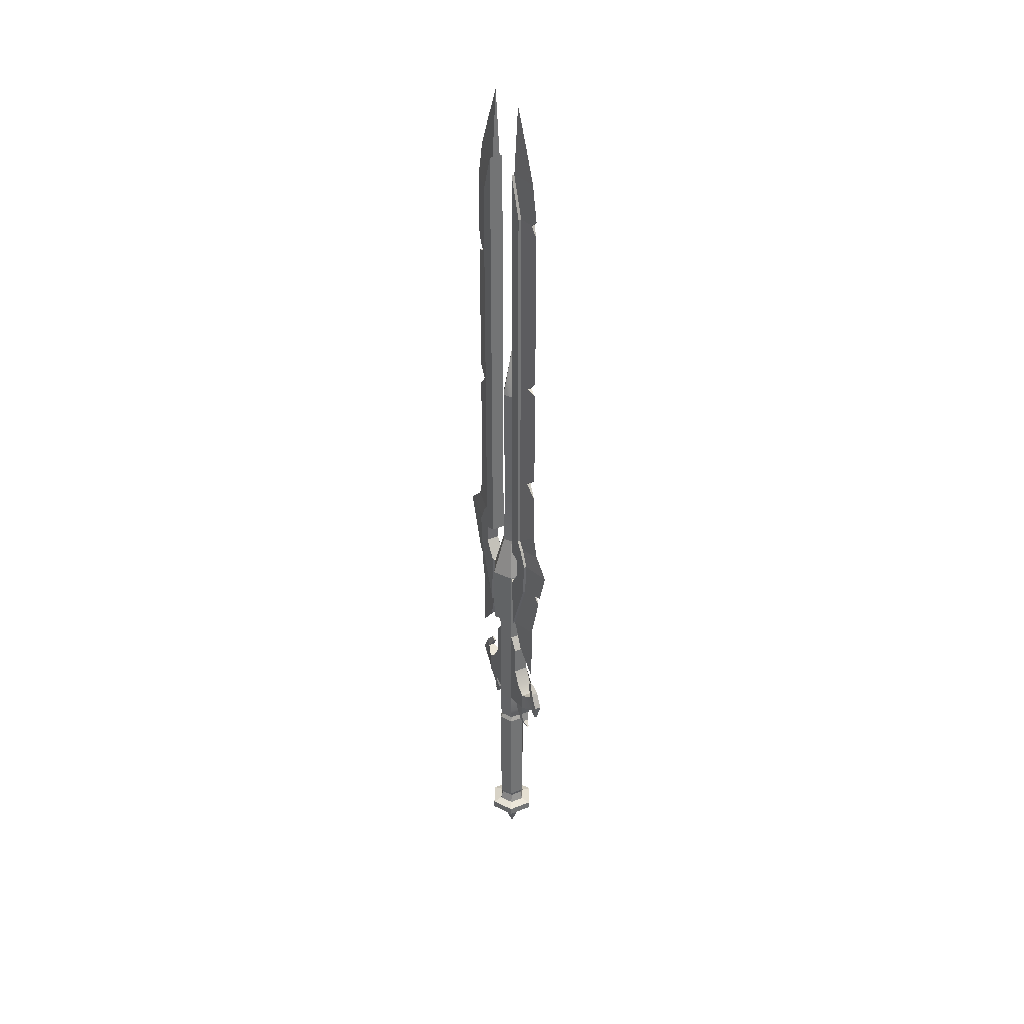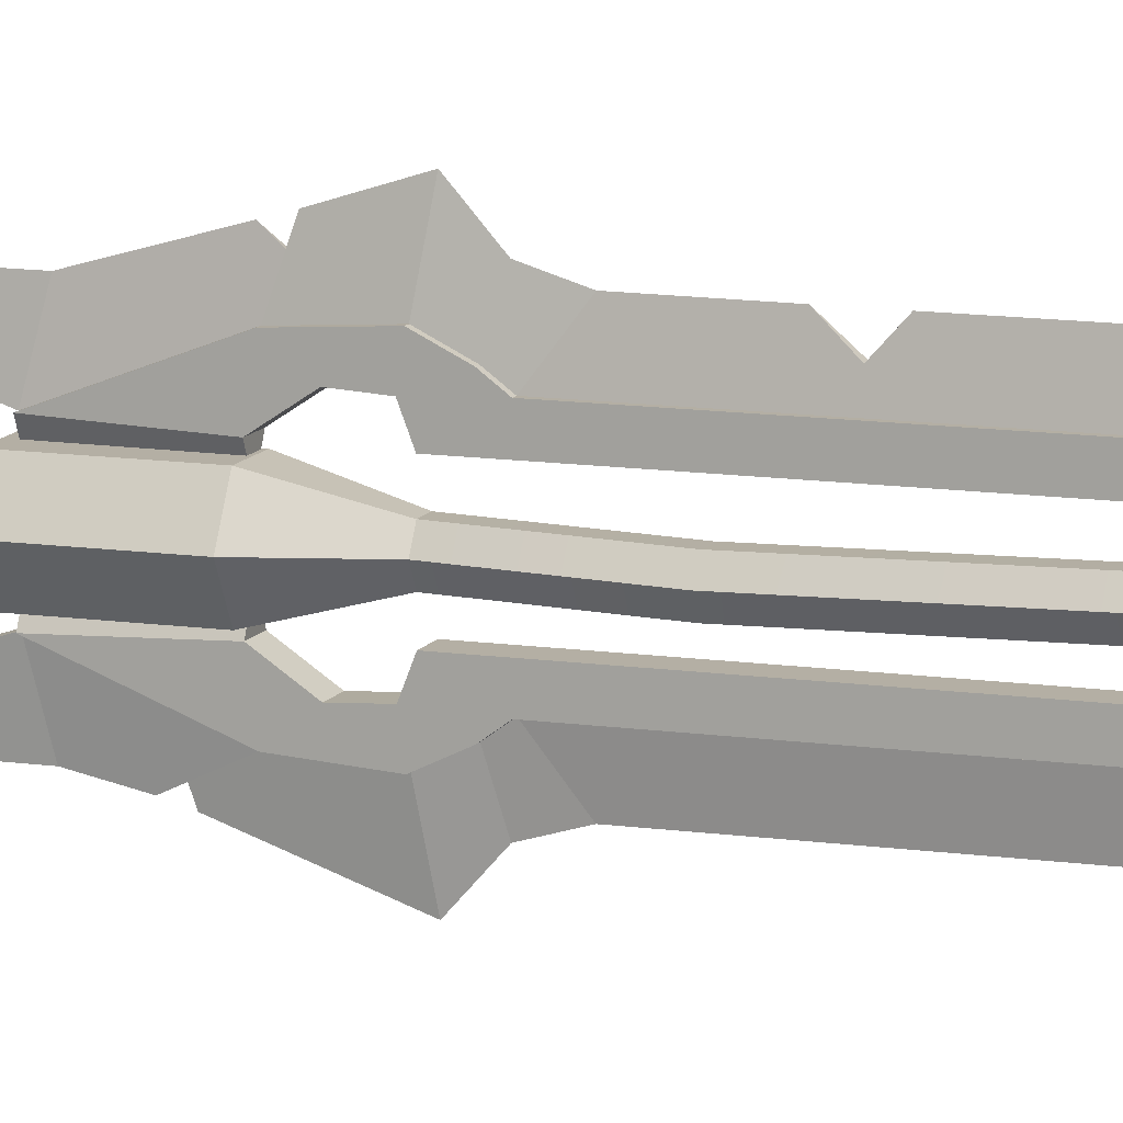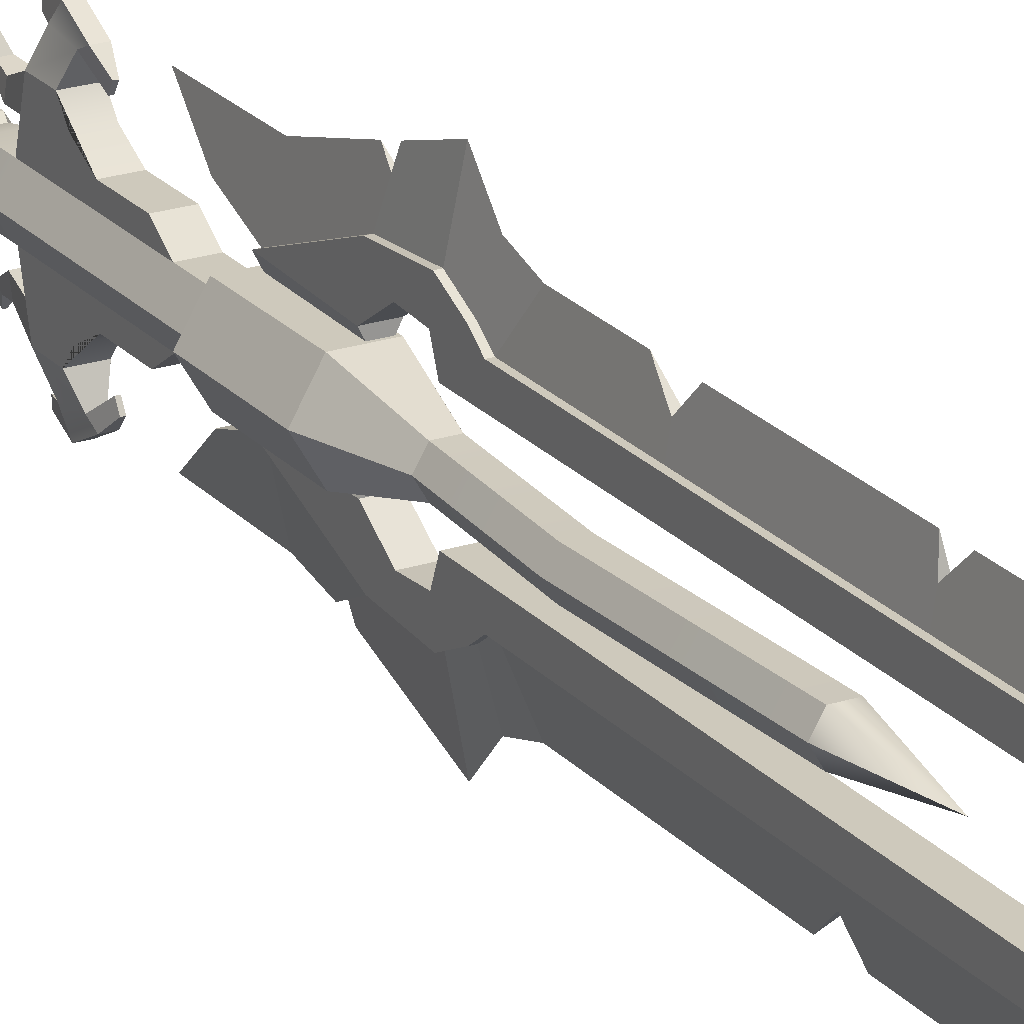
<metadata>
{"format":"obj","ext":"obj","renderer":"f3d","projection":"perspective","resolution":1024,"background":"white","views":[{"elev":35.9,"azim":-27.4,"up":"+Y"},{"elev":11.3,"azim":110.2,"up":"+Z"},{"elev":22.5,"azim":150.2,"up":"+Z"}]}
</metadata>
<code>
v 0.002215 0.6159 -0.04083
v -0.002924 0.6159 -0.06638
v -0.002924 1.374 -0.04083
v -0.002924 1.302 -0.06638
v 0.002215 0.5743 -0.04083
v -0.002924 0.5999 -0.07822
v 0.002215 0.5654 -0.06385
v -0.002924 0.5694 -0.09307
v 0.002215 0.5327 -0.06575
v -0.002924 0.5045 -0.08855
v 0.002215 0.4982 -0.04262
v -0.002924 0.3958 -0.04649
v -0.009815 0.6477 -0.1102
v -0.009814 1.31 -0.1103
v -0.009814 1.377 -0.09521
v -0.009814 0.6108 -0.1212
v -0.009814 0.5796 -0.1563
v -0.009815 0.472 -0.1192
v -0.009815 0.4088 -0.1047
v -0.005741 0.341 -0.06409
v -0.009815 0.2937 -0.1047
v -0.009814 1.497 -0.04083
v -0.009814 1.435 -0.06973
v -0.004791 0.4982 -0.02882
v -0.004792 0.3958 -0.03269
v 0.002215 0.6159 -0.06638
v 0.002215 1.302 -0.06638
v 0.002215 1.374 -0.04083
v 0.002215 0.5999 -0.07822
v 0.002215 0.5694 -0.09307
v 0.002215 0.5045 -0.08855
v 0.002215 0.3958 -0.04649
v -0.01671 0.6159 -0.06638
v -0.01671 1.374 -0.04083
v -0.01671 1.302 -0.06638
v -0.01671 0.5999 -0.07822
v -0.01671 0.5694 -0.09307
v -0.01671 0.5045 -0.08855
v -0.01671 0.3958 -0.04649
v -0.01389 0.341 -0.06409
v -0.02184 0.6159 -0.04083
v -0.02184 0.6159 -0.06638
v -0.02184 1.302 -0.06638
v -0.02184 1.374 -0.04083
v -0.02184 0.5743 -0.04083
v -0.02184 0.5999 -0.07822
v -0.02184 0.5654 -0.06385
v -0.02184 0.5694 -0.09307
v -0.02184 0.5327 -0.06575
v -0.02185 0.5045 -0.08855
v -0.02184 0.4982 -0.04262
v -0.02184 0.3958 -0.04649
v -0.01484 0.4982 -0.02882
v -0.01484 0.3958 -0.03269
v 0.002215 0.9015 -0.04083
v 0.002215 0.9011 -0.06638
v -0.002924 0.9011 -0.06638
v -0.006329 0.9012 -0.08783
v -0.01671 0.9011 -0.06638
v -0.02184 0.9011 -0.06638
v -0.02184 0.9015 -0.04083
v -0.007245 0.9015 -0.04083
v -0.02184 1.17 -0.04083
v -0.01197 1.17 -0.04083
v -0.000354 1.171 -0.04083
v 0.002216 1.17 -0.04083
v 0.002215 1.171 -0.06638
v -0.002924 1.171 -0.06638
v -0.00638 1.171 -0.08804
v -0.01671 1.171 -0.06638
v -0.02184 1.171 -0.06638
v -0.009814 1.165 -0.1096
v -0.01316 1.171 -0.08861
v -0.009814 1.192 -0.1095
v -0.009814 0.8769 -0.1099
v -0.01333 0.9012 -0.08767
v -0.009814 0.9204 -0.1098
v -0.009815 0.4531 -0.1137
v -0.0123 0.4669 -0.1018
v -0.007427 0.4671 -0.1026
v 0.002215 0.6159 0.04083
v -0.002924 0.6159 0.06638
v -0.002924 1.374 0.04083
v -0.002924 1.302 0.06638
v 0.002215 0.5743 0.04083
v -0.002924 0.5999 0.07822
v 0.002215 0.5654 0.06385
v -0.002924 0.5694 0.09307
v 0.002215 0.5327 0.06575
v -0.002924 0.5045 0.08855
v 0.002215 0.4982 0.04262
v -0.002924 0.3958 0.04649
v -0.009815 0.6477 0.1102
v -0.009815 1.313 0.1093
v -0.009814 1.377 0.09521
v -0.009814 0.6108 0.1212
v -0.009814 0.5796 0.1563
v -0.009815 0.5188 0.1366
v -0.009815 0.4088 0.1047
v -0.005741 0.341 0.06409
v -0.009815 0.2937 0.1047
v -0.009814 1.497 0.04083
v -0.009814 1.435 0.06973
v -0.004791 0.4982 0.02882
v -0.004792 0.3958 0.03269
v 0.002215 0.6159 0.06638
v 0.002215 1.302 0.06638
v 0.002215 1.374 0.04083
v 0.002215 0.5999 0.07822
v 0.002215 0.5694 0.09307
v 0.002215 0.5045 0.08855
v 0.002215 0.3958 0.04649
v -0.01671 0.6159 0.06638
v -0.01671 1.374 0.04083
v -0.01671 1.302 0.06638
v -0.01671 0.5999 0.07822
v -0.01671 0.5694 0.09307
v -0.01671 0.5045 0.08855
v -0.01671 0.3958 0.04649
v -0.01389 0.341 0.06409
v -0.02184 0.6159 0.04083
v -0.02184 0.6159 0.06638
v -0.02184 1.302 0.06638
v -0.02184 1.374 0.04083
v -0.02184 0.5743 0.04083
v -0.02184 0.5999 0.07822
v -0.02184 0.5654 0.06385
v -0.02184 0.5694 0.09307
v -0.02184 0.5327 0.06575
v -0.02185 0.5045 0.08855
v -0.02184 0.4982 0.04262
v -0.02184 0.3958 0.04649
v -0.01484 0.4982 0.02882
v -0.01484 0.3958 0.03269
v 0.002215 0.7626 0.04083
v 0.002215 0.7623 0.06638
v -0.002924 0.7623 0.06638
v -0.006329 0.7623 0.08783
v -0.01671 0.7623 0.06638
v -0.02184 0.7623 0.06638
v -0.02184 0.7626 0.04083
v -0.007245 0.7626 0.04083
v -0.02184 0.9711 0.04083
v -0.01197 0.9711 0.04083
v -0.000354 0.9724 0.04083
v 0.002215 0.9711 0.04083
v 0.002216 0.9718 0.06638
v -0.002924 0.9718 0.06638
v -0.00638 0.9718 0.08804
v -0.01671 0.9718 0.06638
v -0.02184 0.9718 0.06638
v -0.009814 0.9667 0.1096
v -0.01316 0.9718 0.08861
v -0.009814 0.9929 0.1095
v -0.009815 0.7381 0.1099
v -0.01333 0.7623 0.08767
v -0.009815 0.7816 0.1098
v -0.009815 0.4998 0.1311
v -0.0123 0.5136 0.1192
v -0.007426 0.5139 0.1199
v -0.009814 1.283 0.1094
v -0.01248 1.303 0.09725
v -0.007142 1.303 0.09722
v 0.0133 -0.1391 0.02304
v 0.02661 -0.1391 -0
v -0.02661 -0.1391 -0
v -0.0133 -0.1391 0.02304
v 0.0133 0.1691 0.02304
v 0.02661 0.1691 -0
v -0.02661 0.1691 -0
v -0.0133 0.1691 0.02304
v 0.0221 -0.1438 0.03828
v 0.0442 -0.1438 -0
v -0.0442 -0.1438 -0
v -0.0221 -0.1438 0.03828
v 0.0221 -0.1584 0.03828
v 0.0442 -0.1584 -0
v -0.0442 -0.1584 -0
v -0.0221 -0.1584 0.03828
v 0.01341 -0.163 0.02323
v 0.02683 -0.163 -0
v -0.02683 -0.163 -0
v -0.01341 -0.163 0.02323
v 0.01341 -0.1752 0.02323
v 0.02683 -0.1752 -0
v -0.02683 -0.1752 -0
v -0.01341 -0.1752 0.02323
v 0.00776 -0.1814 0.01344
v 0.01552 -0.1814 -0
v 0 -0.2243 -0
v -0.01552 -0.1814 -0
v -0.00776 -0.1814 0.01344
v 0.0133 0.2164 0.02304
v 0.02661 0.2164 -0
v -0.02661 0.2164 -0
v -0.0133 0.2164 0.02304
v -0.0133 0.1821 0.07222
v 0.0133 0.1821 0.07222
v 0.0133 0.2157 0.07222
v -0.0133 0.2157 0.07222
v -0.005874 0.1939 0.09853
v 0.005875 0.1939 0.09853
v 0.005874 0.2249 0.09452
v -0.005875 0.2249 0.09452
v -0.005875 0.2096 0.1154
v 0.005874 0.2096 0.1154
v 0.005874 0.238 0.1007
v -0.005875 0.238 0.1007
v -0.0133 0.2099 0.04763
v 0.0133 0.2099 0.04763
v 0.0133 0.1756 0.04763
v -0.0133 0.1756 0.04763
v 0.008489 0.1477 0.04386
v -0.008489 0.1477 0.04386
v 0.008489 0.1519 0.05955
v -0.008489 0.1519 0.05955
v 0.005006 0.1246 0.05719
v -0.005007 0.1246 0.05719
v 0.005006 0.1325 0.06255
v -0.005007 0.1325 0.06255
v 0.00135 0.1226 0.07222
v -0.00135 0.1226 0.07222
v 0.00135 0.1248 0.07366
v -0.00135 0.1248 0.07366
v -0.001685 0.2488 0.0775
v 0.001684 0.2488 0.0775
v -0.001685 0.2542 0.08689
v 0.001684 0.2542 0.08689
v -0.002017 0.1795 0.1003
v 0.002017 0.1795 0.1003
v 0.002017 0.1799 0.1087
v -0.002017 0.1799 0.1087
v 0.0133 0.2611 0.02304
v 0.02661 0.2611 -0
v -0.02661 0.2611 -0
v -0.0133 0.2611 0.02304
v -0.0133 0.2576 0.03974
v 0.0133 0.2576 0.03974
v 0.0133 0.3368 0.02304
v 0.02661 0.3515 -0
v -0.02661 0.3515 -0
v -0.0133 0.3368 0.02304
v -0.0133 0.3124 0.03974
v 0.0133 0.3124 0.03974
v 0.0133 0.3876 0.02304
v 0.02661 0.3875 -0
v -0.02661 0.3875 -0
v -0.0133 0.3876 0.02304
v 0.02006 0.3876 0.03425
v 0.04013 0.3875 -0
v -0.04013 0.3875 -0
v -0.02006 0.3876 0.03425
v 0.02006 0.5007 0.03425
v 0.04013 0.5007 -0
v -0.04013 0.5007 -0
v -0.02006 0.5007 0.03425
v 0.008888 0.5769 0.01512
v 0.01778 0.5769 -0
v -0.01778 0.5769 -0
v -0.008888 0.5769 0.01512
v 0.008888 0.9135 0.01512
v 0.01778 0.9134 -0
v 0 1.008 -0
v -0.01778 0.9134 -0
v -0.008888 0.9135 0.01512
v 0.0133 0.2291 0.05506
v -0.0133 0.2291 0.05506
v 0.0133 -0.1391 -0.02304
v -0.0133 -0.1391 -0.02304
v 0.0133 0.1691 -0.02304
v -0.0133 0.1691 -0.02304
v 0.0221 -0.1438 -0.03828
v -0.0221 -0.1438 -0.03828
v 0.0221 -0.1584 -0.03828
v -0.0221 -0.1584 -0.03828
v 0.01341 -0.163 -0.02323
v -0.01341 -0.163 -0.02323
v 0.01341 -0.1752 -0.02323
v -0.01341 -0.1752 -0.02323
v 0.00776 -0.1814 -0.01344
v -0.00776 -0.1814 -0.01344
v 0.0133 0.2164 -0.02304
v -0.0133 0.2164 -0.02304
v -0.0133 0.1821 -0.07222
v 0.0133 0.1821 -0.07222
v 0.0133 0.2157 -0.07222
v -0.0133 0.2157 -0.07222
v -0.005874 0.1939 -0.09853
v 0.005875 0.1939 -0.09853
v 0.005874 0.2249 -0.09452
v -0.005875 0.2249 -0.09452
v -0.005875 0.2096 -0.1154
v 0.005874 0.2096 -0.1154
v 0.005874 0.238 -0.1007
v -0.005875 0.238 -0.1007
v -0.0133 0.2099 -0.04763
v 0.0133 0.2099 -0.04763
v 0.0133 0.1756 -0.04763
v -0.0133 0.1756 -0.04763
v 0.008489 0.1477 -0.04386
v -0.008489 0.1477 -0.04386
v 0.008489 0.1519 -0.05955
v -0.008489 0.1519 -0.05955
v 0.005006 0.1246 -0.05719
v -0.005007 0.1246 -0.05719
v 0.005006 0.1325 -0.06255
v -0.005007 0.1325 -0.06255
v 0.00135 0.1226 -0.07222
v -0.00135 0.1226 -0.07222
v 0.00135 0.1248 -0.07366
v -0.00135 0.1248 -0.07366
v -0.001685 0.2488 -0.0775
v 0.001684 0.2488 -0.0775
v -0.001685 0.2542 -0.08689
v 0.001684 0.2542 -0.08689
v -0.002017 0.1795 -0.1003
v 0.002017 0.1795 -0.1003
v 0.002017 0.1799 -0.1087
v -0.002017 0.1799 -0.1087
v 0.0133 0.2611 -0.02304
v -0.0133 0.2611 -0.02304
v -0.0133 0.2576 -0.03974
v 0.0133 0.2576 -0.03974
v 0.0133 0.3368 -0.02304
v -0.0133 0.3368 -0.02304
v -0.0133 0.3124 -0.03974
v 0.0133 0.3124 -0.03974
v 0.0133 0.3876 -0.02304
v -0.0133 0.3876 -0.02304
v 0.02006 0.3876 -0.03425
v -0.02006 0.3876 -0.03425
v 0.02006 0.5007 -0.03425
v -0.02006 0.5007 -0.03425
v 0.008888 0.5769 -0.01512
v -0.008888 0.5769 -0.01512
v 0.008888 0.9135 -0.01512
v -0.008888 0.9135 -0.01512
v 0.0133 0.2291 -0.05506
v -0.0133 0.2291 -0.05506
v -0.02207 0.1111 -0
v -0.01104 0.1111 -0.01912
v 0.01104 0.1111 -0.01912
v 0.02207 0.1111 -0
v 0.01104 0.1111 0.01912
v -0.01104 0.1111 0.01912
v -0.02661 0.1323 -0
v -0.0133 0.1323 -0.02304
v 0.0133 0.1323 -0.02304
v 0.02661 0.1323 -0
v 0.0133 0.1323 0.02304
v -0.0133 0.1323 0.02304
v -0.02207 -0.1218 -0
v -0.01104 -0.1218 -0.01912
v 0.01104 -0.1218 -0.01912
v 0.02207 -0.1218 -0
v 0.01104 -0.1218 0.01912
v -0.01104 -0.1218 0.01912
v -0.004738 0.6998 0.0118
v -0.01363 0.6997 -0.003322
v -0.004738 0.6998 -0.01844
v 0.01304 0.6998 -0.01844
v 0.02193 0.6997 -0.003322
v 0.01304 0.6998 0.0118
v -0.02601 -0.1132 -0
v -0.02601 0.1024 -0
v -0.01301 0.1024 -0.02253
v -0.01301 -0.1132 -0.02253
v 0.01301 -0.1132 -0.02253
v 0.01301 0.1024 -0.02253
v 0.02601 -0.1132 -0
v 0.02601 0.1024 -0
v 0.01301 -0.1132 0.02253
v 0.01301 0.1024 0.02253
v -0.01301 -0.1132 0.02253
v -0.01301 0.1024 0.02253
f 1 26 56 55
f 26 1 5 29
f 29 5 7 30
f 30 7 9 31
f 31 9 11 32
f 3 4 14 15
f 2 6 16 13
f 6 8 17 16
f 8 10 80 18 17
f 19 12 20 21
f 3 15 23 22
f 32 11 24 25
f 2 57 56 26
f 4 3 28 27
f 65 1 55 66
f 6 2 26 29
f 8 6 29 30
f 10 8 30 31
f 12 10 31 32
f 25 12 32
f 41 61 60 42
f 42 46 45 41
f 46 48 47 45
f 48 50 49 47
f 50 52 51 49
f 59 76 75 13 33
f 34 15 14 35
f 33 13 16 36
f 36 16 17 37
f 37 17 18 79 38
f 38 79 78 19 39
f 19 21 40 39
f 34 22 23 15
f 52 54 53 51
f 33 42 60 59
f 35 43 44 34
f 62 61 41 1
f 1 41 45 5
f 36 46 42 33
f 5 45 47 7
f 37 48 46 36
f 7 47 49 9
f 38 50 48 37
f 9 49 51 11
f 39 52 50 38
f 11 51 53 24
f 24 53 54 25
f 25 54 52 39
f 22 34 3
f 65 64 62 1
f 39 12 25
f 12 39 40 20
f 21 20 40
f 55 56 67 66
f 57 68 67 56
f 70 73 72 77 76 59
f 60 71 70 59
f 61 63 71 60
f 64 63 61 62
f 34 44 63 64
f 3 34 64 65
f 3 65 66 28
f 67 27 28 66
f 68 4 27 67
f 35 14 74 73 70
f 71 43 35 70
f 63 44 43 71
f 73 69 72
f 74 69 73
f 76 58 75
f 77 58 76
f 57 2 13 75 58
f 68 57 58 77 72 69
f 10 12 19 78 80
f 80 79 18
f 78 79 80
f 4 68 69 74 14
f 81 135 136 106
f 106 109 85 81
f 109 110 87 85
f 110 111 89 87
f 111 112 91 89
f 83 95 94 163 84
f 82 93 96 86
f 86 96 97 88
f 88 97 98 160 90
f 99 101 100 92
f 83 102 103 95
f 112 105 104 91
f 82 106 136 137
f 84 107 108 83
f 145 146 135 81
f 86 109 106 82
f 88 110 109 86
f 90 111 110 88
f 92 112 111 90
f 105 112 92
f 121 122 140 141
f 122 121 125 126
f 126 125 127 128
f 128 127 129 130
f 130 129 131 132
f 139 113 93 155 156
f 114 115 162 94 95
f 113 116 96 93
f 116 117 97 96
f 117 118 159 98 97
f 118 119 99 158 159
f 99 119 120 101
f 114 95 103 102
f 132 131 133 134
f 113 139 140 122
f 115 114 124 123
f 142 81 121 141
f 81 85 125 121
f 116 113 122 126
f 85 87 127 125
f 117 116 126 128
f 87 89 129 127
f 118 117 128 130
f 89 91 131 129
f 119 118 130 132
f 91 104 133 131
f 104 105 134 133
f 105 119 132 134
f 102 83 114
f 145 81 142 144
f 119 105 92
f 92 100 120 119
f 101 120 100
f 135 146 147 136
f 137 136 147 148
f 150 139 156 157 152 153
f 140 139 150 151
f 141 140 151 143
f 144 142 141 143
f 114 144 143 124
f 83 145 144 114
f 83 108 146 145
f 147 146 108 107
f 148 147 107 84
f 115 150 153 154 161 162
f 151 150 115 123
f 143 151 123 124
f 153 152 149
f 154 153 149
f 156 155 138
f 157 156 138
f 137 138 155 93 82
f 148 149 152 157 138 137
f 90 160 158 99 92
f 160 98 159
f 158 160 159
f 84 163 161 154 149 148
f 161 163 162
f 163 94 162
f 164 165 355 356
f 166 167 357 352
f 167 164 356 357
f 189 188 190
f 192 191 190
f 188 192 190
f 261 262 263
f 264 265 263
f 265 261 263
f 165 164 172 173
f 167 166 174 175
f 164 167 175 172
f 173 172 176 177
f 175 174 178 179
f 172 175 179 176
f 177 176 180 181
f 179 178 182 183
f 176 179 183 180
f 181 180 184 185
f 183 182 186 187
f 180 183 187 184
f 185 184 188 189
f 187 186 191 192
f 184 187 192 188
f 168 169 194 193
f 170 171 196 195
f 205 206 207 208
f 171 168 211 212
f 168 193 210 211
f 239 242 243 244
f 196 171 212 209
f 197 198 202 201
f 198 199 203 202
f 199 200 204 203
f 200 197 201 204
f 229 230 231 232
f 202 203 207 206
f 226 225 227 228
f 204 201 205 208
f 211 210 199 198
f 222 221 223 224
f 209 212 197 200
f 212 211 213 214
f 211 198 215 213
f 198 197 216 215
f 197 212 214 216
f 214 213 217 218
f 213 215 219 217
f 215 216 220 219
f 216 214 218 220
f 218 217 221 222
f 217 219 223 221
f 219 220 224 223
f 220 218 222 224
f 203 204 225 226
f 204 208 227 225
f 208 207 228 227
f 207 203 226 228
f 201 202 230 229
f 202 206 231 230
f 206 205 232 231
f 205 201 229 232
f 193 194 234 233
f 195 196 236 235
f 196 209 237 236
f 210 193 233 238
f 209 200 267 237
f 200 199 266 267
f 199 210 238 266
f 233 234 240 239
f 235 236 242 241
f 236 237 243 242
f 237 238 244 243
f 238 233 239 244
f 239 240 246 245
f 241 242 248 247
f 242 239 245 248
f 245 246 250 249
f 247 248 252 251
f 248 245 249 252
f 249 250 254 253
f 251 252 256 255
f 252 249 253 256
f 253 254 258 257
f 255 256 260 259
f 256 253 257 260
f 257 258 362 363
f 259 260 358 359
f 260 257 363 358
f 267 266 238 237
f 268 354 355 165
f 166 352 353 269
f 269 353 354 268
f 189 190 280
f 281 190 191
f 280 190 281
f 336 263 262
f 264 263 337
f 337 263 336
f 165 173 272 268
f 269 273 174 166
f 268 272 273 269
f 173 177 274 272
f 273 275 178 174
f 272 274 275 273
f 177 181 276 274
f 275 277 182 178
f 274 276 277 275
f 181 185 278 276
f 277 279 186 182
f 276 278 279 277
f 185 189 280 278
f 279 281 191 186
f 278 280 281 279
f 270 282 194 169
f 170 195 283 271
f 292 295 294 293
f 271 299 298 270
f 270 298 297 282
f 324 327 326 325
f 283 296 299 271
f 284 288 289 285
f 285 289 290 286
f 286 290 291 287
f 287 291 288 284
f 316 319 318 317
f 289 293 294 290
f 313 315 314 312
f 291 295 292 288
f 298 285 286 297
f 309 311 310 308
f 296 287 284 299
f 299 301 300 298
f 298 300 302 285
f 285 302 303 284
f 284 303 301 299
f 301 305 304 300
f 300 304 306 302
f 302 306 307 303
f 303 307 305 301
f 305 309 308 304
f 304 308 310 306
f 306 310 311 307
f 307 311 309 305
f 290 313 312 291
f 291 312 314 295
f 295 314 315 294
f 294 315 313 290
f 288 316 317 289
f 289 317 318 293
f 293 318 319 292
f 292 319 316 288
f 282 320 234 194
f 195 235 321 283
f 283 321 322 296
f 297 323 320 282
f 296 322 339 287
f 287 339 338 286
f 286 338 323 297
f 320 324 240 234
f 235 241 325 321
f 321 325 326 322
f 322 326 327 323
f 323 327 324 320
f 324 328 246 240
f 241 247 329 325
f 325 329 328 324
f 328 330 250 246
f 247 251 331 329
f 329 331 330 328
f 330 332 254 250
f 251 255 333 331
f 331 333 332 330
f 332 334 258 254
f 255 259 335 333
f 333 335 334 332
f 334 361 362 258
f 259 359 360 335
f 335 360 361 334
f 339 322 323 338
f 340 346 347 341
f 342 341 347 348
f 343 342 348 349
f 344 343 349 350
f 345 344 350 351
f 340 345 351 346
f 346 170 271 347
f 348 347 271 270
f 349 348 270 169
f 350 349 169 168
f 351 350 168 171
f 346 351 171 170
f 364 365 366 367
f 368 367 366 369
f 370 368 369 371
f 372 370 371 373
f 374 372 373 375
f 364 374 375 365
f 359 358 265 264
f 360 359 264 337
f 361 360 337 336
f 362 361 336 262
f 363 362 262 261
f 358 363 261 265
f 340 341 366 365
f 353 352 364 367
f 354 353 367 368
f 341 342 369 366
f 355 354 368 370
f 342 343 371 369
f 356 355 370 372
f 343 344 373 371
f 357 356 372 374
f 344 345 375 373
f 352 357 374 364
f 345 340 365 375

</code>
